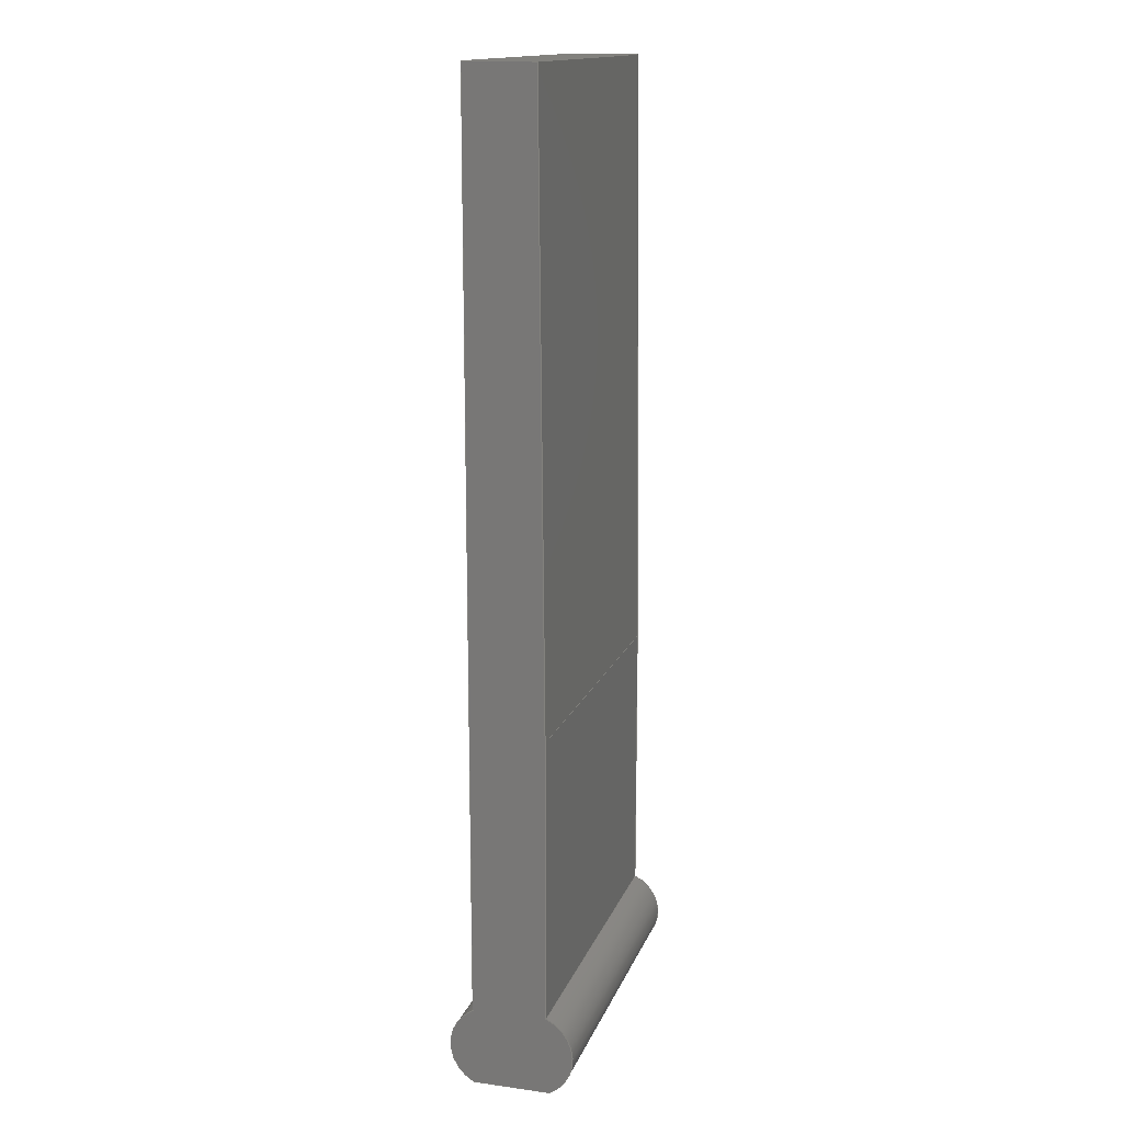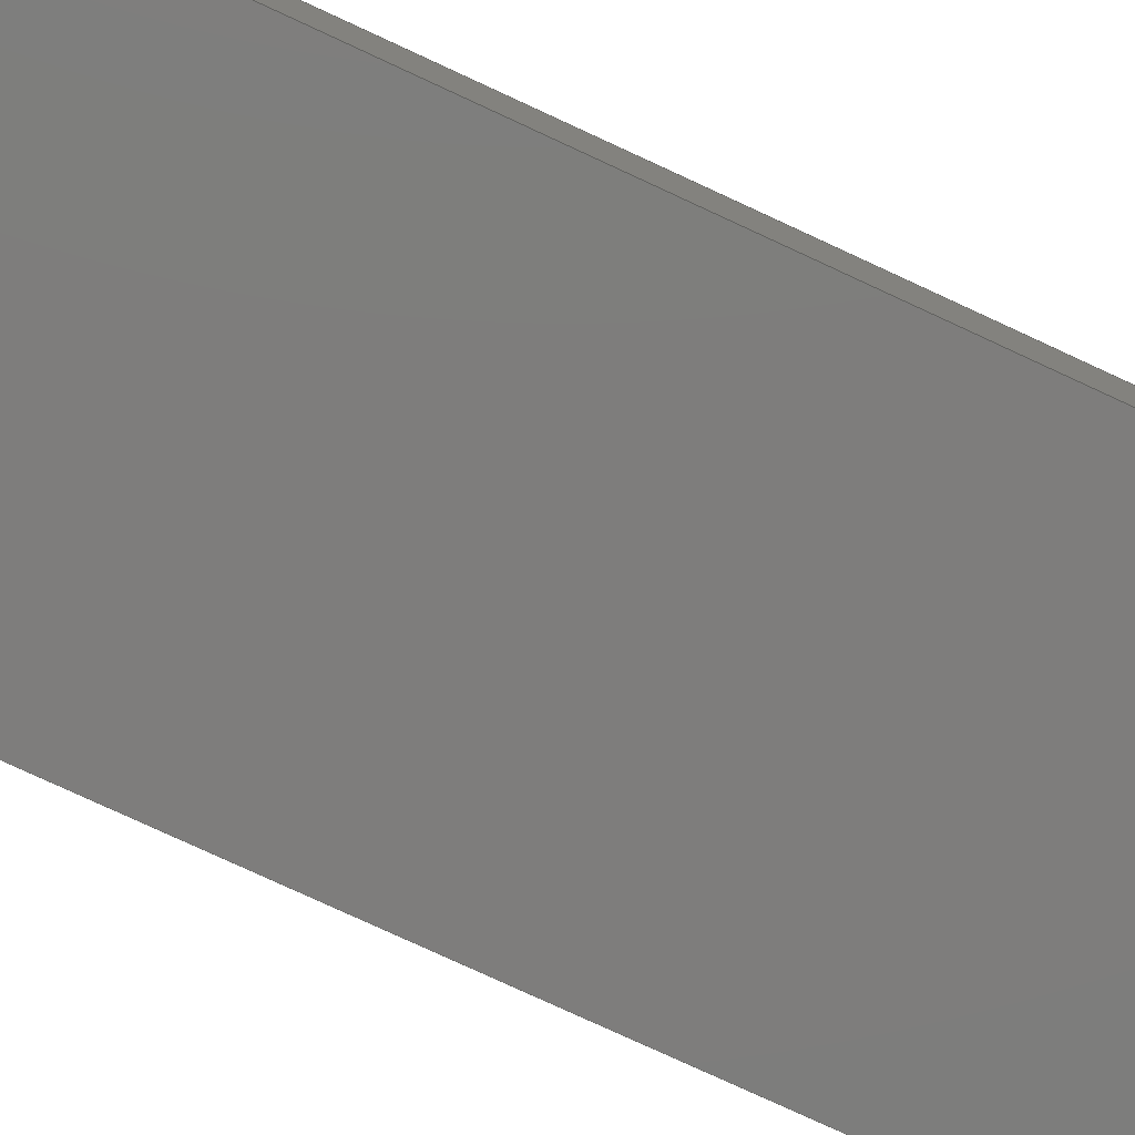
<metadata>
{"format":"step","ext":"step","renderer":"f3d","projection":"perspective","resolution":1024,"background":"white","views":[{"elev":15.1,"azim":106.2,"up":"+Z"},{"elev":-77.1,"azim":65.1,"up":"+Y"}]}
</metadata>
<code>
ISO-10303-21;
DATA;
#1 = SHAPE_DEFINITION_REPRESENTATION ( #2, #42 ) ;
#2 = PRODUCT_DEFINITION_SHAPE ( 'NONE', 'NONE',  #95 ) ;
#3 = DIRECTION ( 'NONE',  ( 0, 0, 1 ) ) ;
#4 = ORIENTED_EDGE ( 'NONE', *, *, #259, .F. ) ;
#5 = DIRECTION ( 'NONE',  ( 1, 0, 0 ) ) ;
#6 = EDGE_LOOP ( 'NONE', ( #33, #25, #97, #275 ) ) ;
#7 = EDGE_CURVE ( 'NONE', #274, #176, #161, .T. ) ;
#8 = AXIS2_PLACEMENT_3D ( 'NONE', #258, #59, #104 ) ;
#9 = ORIENTED_EDGE ( 'NONE', *, *, #143, .T. ) ;
#10 = ORIENTED_EDGE ( 'NONE', *, *, #79, .F. ) ;
#11 = LINE ( 'NONE', #185, #167 ) ;
#12 = LINE ( 'NONE', #103, #240 ) ;
#13 = EDGE_CURVE ( 'NONE', #110, #28, #136, .T. ) ;
#14 = DIRECTION ( 'NONE',  ( 1, 0, 0 ) ) ;
#15 = LINE ( 'NONE', #169, #144 ) ;
#16 = CARTESIAN_POINT ( 'NONE',  ( 9.7, 4.337e-16, -27 ) ) ;
#17 = CIRCLE ( 'NONE', #290, 1.2 ) ;
#18 = LINE ( 'NONE', #189, #130 ) ;
#19 = FACE_OUTER_BOUND ( 'NONE', #51, .T. ) ;
#20 = CARTESIAN_POINT ( 'NONE',  ( 0, 1.596, -25.94 ) ) ;
#21 = EDGE_CURVE ( 'NONE', #117, #138, #11, .T. ) ;
#22 = VECTOR ( 'NONE', #241, 1000 ) ;
#23 = CARTESIAN_POINT ( 'NONE',  ( 9.7, 0, 0 ) ) ;
#24 = DIRECTION ( 'NONE',  ( 0, 0.008823, -1 ) ) ;
#25 = ORIENTED_EDGE ( 'NONE', *, *, #143, .F. ) ;
#26 = CARTESIAN_POINT ( 'NONE',  ( 9.7, 0, 0 ) ) ;
#27 = AXIS2_PLACEMENT_3D ( 'NONE', #46, #50, #154 ) ;
#28 = VERTEX_POINT ( 'NONE', #83 ) ;
#29 = ORIENTED_EDGE ( 'NONE', *, *, #21, .F. ) ;
#30 = ORIENTED_EDGE ( 'NONE', *, *, #232, .F. ) ;
#31 = ADVANCED_FACE ( 'NONE', ( #216 ), #123, .F. ) ;
#32 = VECTOR ( 'NONE', #221, 1000 ) ;
#33 = ORIENTED_EDGE ( 'NONE', *, *, #262, .T. ) ;
#34 = ORIENTED_EDGE ( 'NONE', *, *, #214, .T. ) ;
#35 = MANIFOLD_SOLID_BREP ( 'Aufsatz-Linear austragen1', #93 ) ;
#36 = EDGE_CURVE ( 'NONE', #28, #159, #18, .T. ) ;
#37 = CARTESIAN_POINT ( 'NONE',  ( 9.7, 2.05, -17 ) ) ;
#38 = PRODUCT_DEFINITION_FORMATION_WITH_SPECIFIED_SOURCE ( 'ANY', '', #268, .NOT_KNOWN. ) ;
#39 = FILL_AREA_STYLE ('',( #238 ) ) ;
#40 = LINE ( 'NONE', #166, #80 ) ;
#41 = CARTESIAN_POINT ( 'NONE',  ( 0, 0, -24.87 ) ) ;
#42 = ADVANCED_BREP_SHAPE_REPRESENTATION ( 'Stopfen_Pulverablauf_1.1', ( #35, #158 ), #74 ) ;
#43 = SURFACE_STYLE_USAGE ( .BOTH. , #168 ) ;
#44 = PLANE ( 'NONE',  #277 ) ;
#45 = DIRECTION ( 'NONE',  ( -1, -0, -0 ) ) ;
#46 = CARTESIAN_POINT ( 'NONE',  ( 9.7, 1.596, -25.94 ) ) ;
#47 = MECHANICAL_DESIGN_GEOMETRIC_PRESENTATION_REPRESENTATION (  '', ( #125 ), #70 ) ;
#48 = CYLINDRICAL_SURFACE ( 'NONE', #27, 1.2 ) ;
#49 = EDGE_CURVE ( 'NONE', #110, #138, #40, .T. ) ;
#50 = DIRECTION ( 'NONE',  ( -1, -0, -0 ) ) ;
#51 = EDGE_LOOP ( 'NONE', ( #119, #207, #273, #139 ) ) ;
#52 = CIRCLE ( 'NONE', #223, 1.2 ) ;
#53 = DIRECTION ( 'NONE',  ( -0, -0.008823, 1 ) ) ;
#54 = EDGE_CURVE ( 'NONE', #28, #196, #15, .T. ) ;
#55 = EDGE_LOOP ( 'NONE', ( #184, #160, #56, #118 ) ) ;
#56 = ORIENTED_EDGE ( 'NONE', *, *, #214, .F. ) ;
#57 = DIRECTION ( 'NONE',  ( 0, 1, 0 ) ) ;
#58 = CARTESIAN_POINT ( 'NONE',  ( 9.7, 1.596, -25.94 ) ) ;
#59 = DIRECTION ( 'NONE',  ( 0, -1, 0 ) ) ;
#60 = VECTOR ( 'NONE', #234, 1000 ) ;
#61 = DIRECTION ( 'NONE',  ( -0, 1, 0 ) ) ;
#62 = FACE_OUTER_BOUND ( 'NONE', #229, .T. ) ;
#63 = CARTESIAN_POINT ( 'NONE',  ( 9.7, 0, 0 ) ) ;
#64 = ADVANCED_FACE ( 'NONE', ( #235 ), #257, .T. ) ;
#65 = CARTESIAN_POINT ( 'NONE',  ( 0, 2.15, -27 ) ) ;
#66 = UNCERTAINTY_MEASURE_WITH_UNIT (LENGTH_MEASURE( 1e-05 ), #272, 'distance_accuracy_value', 'NONE');
#67 = DIRECTION ( 'NONE',  ( 1, 0, -0 ) ) ;
#68 = DIRECTION ( 'NONE',  ( 0, 0, 1 ) ) ;
#69 = ADVANCED_FACE ( 'NONE', ( #62 ), #85, .F. ) ;
#70 =( GEOMETRIC_REPRESENTATION_CONTEXT ( 3 ) GLOBAL_UNCERTAINTY_ASSIGNED_CONTEXT ( ( #247 ) ) GLOBAL_UNIT_ASSIGNED_CONTEXT ( ( #120, #147, #218 ) ) REPRESENTATION_CONTEXT ( 'NONE', 'WORKASPACE' ) );
#71 = DIRECTION ( 'NONE',  ( 1, 0, 0 ) ) ;
#72 = VERTEX_POINT ( 'NONE', #41 ) ;
#73 = EDGE_LOOP ( 'NONE', ( #213, #183, #77, #233, #179, #34, #202 ) ) ;
#74 =( GEOMETRIC_REPRESENTATION_CONTEXT ( 3 ) GLOBAL_UNCERTAINTY_ASSIGNED_CONTEXT ( ( #66 ) ) GLOBAL_UNIT_ASSIGNED_CONTEXT ( ( #272, #208, #206 ) ) REPRESENTATION_CONTEXT ( 'NONE', 'WORKASPACE' ) );
#75 = ORIENTED_EDGE ( 'NONE', *, *, #259, .T. ) ;
#76 = PRODUCT_CONTEXT ( 'NONE', #163, 'mechanical' ) ;
#77 = ORIENTED_EDGE ( 'NONE', *, *, #255, .T. ) ;
#78 = VERTEX_POINT ( 'NONE', #16 ) ;
#79 = EDGE_CURVE ( 'NONE', #227, #117, #192, .T. ) ;
#80 = VECTOR ( 'NONE', #217, 1000 ) ;
#81 = EDGE_LOOP ( 'NONE', ( #100, #30, #212, #75 ) ) ;
#82 = FACE_OUTER_BOUND ( 'NONE', #55, .T. ) ;
#83 = CARTESIAN_POINT ( 'NONE',  ( 9.7, 1.9, 0 ) ) ;
#84 = CIRCLE ( 'NONE', #197, 1.2 ) ;
#85 = PLANE ( 'NONE',  #180 ) ;
#86 = LINE ( 'NONE', #121, #60 ) ;
#87 = PLANE ( 'NONE',  #264 ) ;
#88 = EDGE_CURVE ( 'NONE', #94, #72, #86, .T. ) ;
#89 = CARTESIAN_POINT ( 'NONE',  ( 0, 4.337e-16, -27 ) ) ;
#90 = CARTESIAN_POINT ( 'NONE',  ( 9.7, 2.05, -17 ) ) ;
#91 = DIRECTION ( 'NONE',  ( 1, 0, 0 ) ) ;
#92 = CARTESIAN_POINT ( 'NONE',  ( 9.7, 1.9, 0 ) ) ;
#93 = CLOSED_SHELL ( 'NONE', ( #271, #69, #250, #31, #155, #122, #164, #64, #237 ) ) ;
#94 = VERTEX_POINT ( 'NONE', #239 ) ;
#95 = PRODUCT_DEFINITION ( 'UNKNOWN', '', #38, #129 ) ;
#96 = CARTESIAN_POINT ( 'NONE',  ( 9.7, 0, -27 ) ) ;
#97 = ORIENTED_EDGE ( 'NONE', *, *, #54, .F. ) ;
#98 = LINE ( 'NONE', #96, #171 ) ;
#99 = VERTEX_POINT ( 'NONE', #219 ) ;
#100 = ORIENTED_EDGE ( 'NONE', *, *, #7, .T. ) ;
#101 = ORIENTED_EDGE ( 'NONE', *, *, #262, .F. ) ;
#102 = AXIS2_PLACEMENT_3D ( 'NONE', #287, #267, #132 ) ;
#103 = CARTESIAN_POINT ( 'NONE',  ( 9.7, 0, -24.87 ) ) ;
#104 = DIRECTION ( 'NONE',  ( 0, -0, -1 ) ) ;
#105 = DIRECTION ( 'NONE',  ( -1, -0, -0 ) ) ;
#106 = PRESENTATION_STYLE_ASSIGNMENT (( #43 ) ) ;
#107 = DIRECTION ( 'NONE',  ( 1, 0, -0 ) ) ;
#108 = VECTOR ( 'NONE', #248, 1000 ) ;
#109 = FACE_OUTER_BOUND ( 'NONE', #231, .T. ) ;
#110 = VERTEX_POINT ( 'NONE', #37 ) ;
#111 = CARTESIAN_POINT ( 'NONE',  ( 9.7, 2.15, -27 ) ) ;
#112 = DIRECTION ( 'NONE',  ( 0, 0, -1 ) ) ;
#113 = CARTESIAN_POINT ( 'NONE',  ( 9.7, 4.337e-16, -27 ) ) ;
#114 = AXIS2_PLACEMENT_3D ( 'NONE', #269, #71, #288 ) ;
#115 = EDGE_CURVE ( 'NONE', #289, #72, #12, .T. ) ;
#116 = ORIENTED_EDGE ( 'NONE', *, *, #220, .F. ) ;
#117 = VERTEX_POINT ( 'NONE', #279 ) ;
#118 = ORIENTED_EDGE ( 'NONE', *, *, #79, .T. ) ;
#119 = ORIENTED_EDGE ( 'NONE', *, *, #244, .T. ) ;
#120 =( LENGTH_UNIT ( ) NAMED_UNIT ( * ) SI_UNIT ( .MILLI., .METRE. ) );
#121 = CARTESIAN_POINT ( 'NONE',  ( 0, 0, 0 ) ) ;
#122 = ADVANCED_FACE ( 'NONE', ( #82 ), #165, .F. ) ;
#123 = PLANE ( 'NONE',  #162 ) ;
#124 = CARTESIAN_POINT ( 'NONE',  ( 9.7, 0, -27 ) ) ;
#125 = STYLED_ITEM ( 'NONE', ( #106 ), #35 ) ;
#126 = DIRECTION ( 'NONE',  ( 1, 0, -0 ) ) ;
#127 = CARTESIAN_POINT ( 'NONE',  ( 0, 1.9, 0 ) ) ;
#128 = CARTESIAN_POINT ( 'NONE',  ( 0, 0.5545, -25.94 ) ) ;
#129 = PRODUCT_DEFINITION_CONTEXT ( 'detailed design', #177, 'design' ) ;
#130 = VECTOR ( 'NONE', #105, 1000 ) ;
#131 = DIRECTION ( 'NONE',  ( 0, -1, -0.008823 ) ) ;
#132 = DIRECTION ( 'NONE',  ( 0, 0, 1 ) ) ;
#133 = CARTESIAN_POINT ( 'NONE',  ( 0, 1.9, 0 ) ) ;
#134 = ORIENTED_EDGE ( 'NONE', *, *, #244, .F. ) ;
#135 = AXIS2_PLACEMENT_3D ( 'NONE', #92, #131, #24 ) ;
#136 = LINE ( 'NONE', #215, #191 ) ;
#137 = CARTESIAN_POINT ( 'NONE',  ( 9.7, 0, -24.87 ) ) ;
#138 = VERTEX_POINT ( 'NONE', #172 ) ;
#139 = ORIENTED_EDGE ( 'NONE', *, *, #49, .T. ) ;
#140 = VECTOR ( 'NONE', #242, 1000 ) ;
#141 = ORIENTED_EDGE ( 'NONE', *, *, #7, .F. ) ;
#142 = CARTESIAN_POINT ( 'NONE',  ( 9.7, 2.05, -24.83 ) ) ;
#143 = EDGE_CURVE ( 'NONE', #196, #94, #152, .T. ) ;
#144 = VECTOR ( 'NONE', #190, 1000 ) ;
#145 = DIRECTION ( 'NONE',  ( -0, -0, 1 ) ) ;
#146 = DIRECTION ( 'NONE',  ( 0, -0, 1 ) ) ;
#147 =( NAMED_UNIT ( * ) PLANE_ANGLE_UNIT ( ) SI_UNIT ( $, .RADIAN. ) );
#148 = VECTOR ( 'NONE', #225, 1000 ) ;
#149 = FACE_OUTER_BOUND ( 'NONE', #278, .T. ) ;
#150 = LINE ( 'NONE', #23, #22 ) ;
#151 = EDGE_CURVE ( 'NONE', #72, #274, #17, .T. ) ;
#152 = LINE ( 'NONE', #263, #140 ) ;
#153 = LINE ( 'NONE', #113, #108 ) ;
#154 = DIRECTION ( 'NONE',  ( 0, 0, 1 ) ) ;
#155 = ADVANCED_FACE ( 'NONE', ( #243 ), #48, .T. ) ;
#156 = APPLICATION_PROTOCOL_DEFINITION ( 'draft international standard', 'automotive_design', 1998, #177 ) ;
#157 = CARTESIAN_POINT ( 'NONE',  ( 0, 0, -27 ) ) ;
#158 = AXIS2_PLACEMENT_3D ( 'NONE', #251, #3, #5 ) ;
#159 = VERTEX_POINT ( 'NONE', #133 ) ;
#160 = ORIENTED_EDGE ( 'NONE', *, *, #49, .F. ) ;
#161 = LINE ( 'NONE', #157, #203 ) ;
#162 = AXIS2_PLACEMENT_3D ( 'NONE', #124, #236, #126 ) ;
#163 = APPLICATION_CONTEXT ( 'automotive_design' ) ;
#164 = ADVANCED_FACE ( 'NONE', ( #19 ), #200, .F. ) ;
#165 = PLANE ( 'NONE',  #8 ) ;
#166 = CARTESIAN_POINT ( 'NONE',  ( 9.7, 2.05, -17 ) ) ;
#167 = VECTOR ( 'NONE', #145, 1000 ) ;
#168 = SURFACE_SIDE_STYLE ('',( #193 ) ) ;
#169 = CARTESIAN_POINT ( 'NONE',  ( 9.7, 0, 0 ) ) ;
#170 = DIRECTION ( 'NONE',  ( 0, 0, 1 ) ) ;
#171 = VECTOR ( 'NONE', #228, 1000 ) ;
#172 = CARTESIAN_POINT ( 'NONE',  ( 0, 2.05, -17 ) ) ;
#173 = CARTESIAN_POINT ( 'NONE',  ( 9.7, 0.5545, -25.94 ) ) ;
#174 = CARTESIAN_POINT ( 'NONE',  ( 0, 1.596, -25.94 ) ) ;
#175 = DIRECTION ( 'NONE',  ( -0, -0, 1 ) ) ;
#176 = VERTEX_POINT ( 'NONE', #65 ) ;
#177 = APPLICATION_CONTEXT ( 'automotive_design' ) ;
#178 = ORIENTED_EDGE ( 'NONE', *, *, #151, .T. ) ;
#179 = ORIENTED_EDGE ( 'NONE', *, *, #220, .T. ) ;
#180 = AXIS2_PLACEMENT_3D ( 'NONE', #261, #61, #146 ) ;
#181 = ORIENTED_EDGE ( 'NONE', *, *, #151, .F. ) ;
#182 = APPLICATION_PROTOCOL_DEFINITION ( 'draft international standard', 'automotive_design', 1998, #163 ) ;
#183 = ORIENTED_EDGE ( 'NONE', *, *, #210, .T. ) ;
#184 = ORIENTED_EDGE ( 'NONE', *, *, #21, .T. ) ;
#185 = CARTESIAN_POINT ( 'NONE',  ( 0, 2.05, -17 ) ) ;
#186 = PRODUCT_RELATED_PRODUCT_CATEGORY ( 'part', '', ( #268 ) ) ;
#187 = PRESENTATION_LAYER_ASSIGNMENT (  '', '', ( #125 ) ) ;
#188 = DIRECTION ( 'NONE',  ( -1, -0, -0 ) ) ;
#189 = CARTESIAN_POINT ( 'NONE',  ( 9.7, 1.9, 0 ) ) ;
#190 = DIRECTION ( 'NONE',  ( -0, -1, -0 ) ) ;
#191 = VECTOR ( 'NONE', #53, 1000 ) ;
#192 = LINE ( 'NONE', #142, #260 ) ;
#193 = SURFACE_STYLE_FILL_AREA ( #39 ) ;
#194 = LINE ( 'NONE', #246, #148 ) ;
#195 = EDGE_CURVE ( 'NONE', #176, #117, #52, .T. ) ;
#196 = VERTEX_POINT ( 'NONE', #63 ) ;
#197 = AXIS2_PLACEMENT_3D ( 'NONE', #173, #107, #68 ) ;
#198 = AXIS2_PLACEMENT_3D ( 'NONE', #58, #14, #280 ) ;
#199 = CYLINDRICAL_SURFACE ( 'NONE', #102, 1.2 ) ;
#200 = PLANE ( 'NONE',  #135 ) ;
#201 = FACE_OUTER_BOUND ( 'NONE', #6, .T. ) ;
#202 = ORIENTED_EDGE ( 'NONE', *, *, #13, .T. ) ;
#203 = VECTOR ( 'NONE', #57, 1000 ) ;
#204 = DIRECTION ( 'NONE',  ( -1, 0, -0 ) ) ;
#205 = ORIENTED_EDGE ( 'NONE', *, *, #88, .F. ) ;
#206 =( NAMED_UNIT ( * ) SI_UNIT ( $, .STERADIAN. ) SOLID_ANGLE_UNIT ( ) );
#207 = ORIENTED_EDGE ( 'NONE', *, *, #36, .F. ) ;
#208 =( NAMED_UNIT ( * ) PLANE_ANGLE_UNIT ( ) SI_UNIT ( $, .RADIAN. ) );
#209 = ORIENTED_EDGE ( 'NONE', *, *, #232, .T. ) ;
#210 = EDGE_CURVE ( 'NONE', #196, #289, #150, .T. ) ;
#211 = CIRCLE ( 'NONE', #114, 1.2 ) ;
#212 = ORIENTED_EDGE ( 'NONE', *, *, #286, .F. ) ;
#213 = ORIENTED_EDGE ( 'NONE', *, *, #54, .T. ) ;
#214 = EDGE_CURVE ( 'NONE', #227, #110, #226, .T. ) ;
#215 = CARTESIAN_POINT ( 'NONE',  ( 9.7, 1.9, 0 ) ) ;
#216 = FACE_OUTER_BOUND ( 'NONE', #81, .T. ) ;
#217 = DIRECTION ( 'NONE',  ( -1, -0, -0 ) ) ;
#218 =( NAMED_UNIT ( * ) SI_UNIT ( $, .STERADIAN. ) SOLID_ANGLE_UNIT ( ) );
#219 = CARTESIAN_POINT ( 'NONE',  ( 9.7, 2.15, -27 ) ) ;
#220 = EDGE_CURVE ( 'NONE', #99, #227, #211, .T. ) ;
#221 = DIRECTION ( 'NONE',  ( -0, -0.008823, 1 ) ) ;
#222 = CARTESIAN_POINT ( 'NONE',  ( 9.7, 2.05, -24.83 ) ) ;
#223 = AXIS2_PLACEMENT_3D ( 'NONE', #174, #224, #284 ) ;
#224 = DIRECTION ( 'NONE',  ( 1, 0, 0 ) ) ;
#225 = DIRECTION ( 'NONE',  ( -0, -1, -0 ) ) ;
#226 = LINE ( 'NONE', #90, #230 ) ;
#227 = VERTEX_POINT ( 'NONE', #222 ) ;
#228 = DIRECTION ( 'NONE',  ( 0, 1, 0 ) ) ;
#229 = EDGE_LOOP ( 'NONE', ( #270, #256, #276, #9 ) ) ;
#230 = VECTOR ( 'NONE', #175, 1000 ) ;
#231 = EDGE_LOOP ( 'NONE', ( #178, #4, #252, #249 ) ) ;
#232 = EDGE_CURVE ( 'NONE', #99, #176, #265, .T. ) ;
#233 = ORIENTED_EDGE ( 'NONE', *, *, #286, .T. ) ;
#234 = DIRECTION ( 'NONE',  ( 0, 0, -1 ) ) ;
#235 = FACE_OUTER_BOUND ( 'NONE', #73, .T. ) ;
#236 = DIRECTION ( 'NONE',  ( 0, 0, 1 ) ) ;
#237 = ADVANCED_FACE ( 'NONE', ( #149 ), #44, .F. ) ;
#238 = FILL_AREA_STYLE_COLOUR ( '', #245 ) ;
#239 = CARTESIAN_POINT ( 'NONE',  ( 0, 0, 0 ) ) ;
#240 = VECTOR ( 'NONE', #188, 1000 ) ;
#241 = DIRECTION ( 'NONE',  ( 0, 0, -1 ) ) ;
#242 = DIRECTION ( 'NONE',  ( -1, -0, -0 ) ) ;
#243 = FACE_OUTER_BOUND ( 'NONE', #253, .T. ) ;
#244 = EDGE_CURVE ( 'NONE', #138, #159, #266, .T. ) ;
#245 = COLOUR_RGB ( '',0.7922, 0.8196, 0.9333 ) ;
#246 = CARTESIAN_POINT ( 'NONE',  ( 0, 0, 0 ) ) ;
#247 = UNCERTAINTY_MEASURE_WITH_UNIT (LENGTH_MEASURE( 1e-05 ), #120, 'distance_accuracy_value', 'NONE');
#248 = DIRECTION ( 'NONE',  ( -1, -0, -0 ) ) ;
#249 = ORIENTED_EDGE ( 'NONE', *, *, #115, .T. ) ;
#250 = ADVANCED_FACE ( 'NONE', ( #109 ), #199, .T. ) ;
#251 = CARTESIAN_POINT ( 'NONE',  ( 0, 0, 0 ) ) ;
#252 = ORIENTED_EDGE ( 'NONE', *, *, #255, .F. ) ;
#253 = EDGE_LOOP ( 'NONE', ( #254, #10, #116, #209 ) ) ;
#254 = ORIENTED_EDGE ( 'NONE', *, *, #195, .T. ) ;
#255 = EDGE_CURVE ( 'NONE', #289, #78, #84, .T. ) ;
#256 = ORIENTED_EDGE ( 'NONE', *, *, #115, .F. ) ;
#257 = PLANE ( 'NONE',  #198 ) ;
#258 = CARTESIAN_POINT ( 'NONE',  ( 9.7, 2.05, -17 ) ) ;
#259 = EDGE_CURVE ( 'NONE', #78, #274, #153, .T. ) ;
#260 = VECTOR ( 'NONE', #282, 1000 ) ;
#261 = CARTESIAN_POINT ( 'NONE',  ( 9.7, 0, 0 ) ) ;
#262 = EDGE_CURVE ( 'NONE', #159, #94, #194, .T. ) ;
#263 = CARTESIAN_POINT ( 'NONE',  ( 9.7, 0, 0 ) ) ;
#264 = AXIS2_PLACEMENT_3D ( 'NONE', #26, #283, #204 ) ;
#265 = LINE ( 'NONE', #111, #281 ) ;
#266 = LINE ( 'NONE', #127, #32 ) ;
#267 = DIRECTION ( 'NONE',  ( -1, -0, -0 ) ) ;
#268 = PRODUCT ( 'Stopfen_Pulverablauf_1.1', 'Stopfen_Pulverablauf_1.1', '', ( #76 ) ) ;
#269 = CARTESIAN_POINT ( 'NONE',  ( 9.7, 1.596, -25.94 ) ) ;
#270 = ORIENTED_EDGE ( 'NONE', *, *, #88, .T. ) ;
#271 = ADVANCED_FACE ( 'NONE', ( #201 ), #87, .F. ) ;
#272 =( LENGTH_UNIT ( ) NAMED_UNIT ( * ) SI_UNIT ( .MILLI., .METRE. ) );
#273 = ORIENTED_EDGE ( 'NONE', *, *, #13, .F. ) ;
#274 = VERTEX_POINT ( 'NONE', #89 ) ;
#275 = ORIENTED_EDGE ( 'NONE', *, *, #36, .T. ) ;
#276 = ORIENTED_EDGE ( 'NONE', *, *, #210, .F. ) ;
#277 = AXIS2_PLACEMENT_3D ( 'NONE', #20, #91, #112 ) ;
#278 = EDGE_LOOP ( 'NONE', ( #101, #134, #29, #285, #141, #181, #205 ) ) ;
#279 = CARTESIAN_POINT ( 'NONE',  ( 0, 2.05, -24.83 ) ) ;
#280 = DIRECTION ( 'NONE',  ( 0, 0, -1 ) ) ;
#281 = VECTOR ( 'NONE', #45, 1000 ) ;
#282 = DIRECTION ( 'NONE',  ( -1, -0, -0 ) ) ;
#283 = DIRECTION ( 'NONE',  ( 0, 0, -1 ) ) ;
#284 = DIRECTION ( 'NONE',  ( 0, 0, -1 ) ) ;
#285 = ORIENTED_EDGE ( 'NONE', *, *, #195, .F. ) ;
#286 = EDGE_CURVE ( 'NONE', #78, #99, #98, .T. ) ;
#287 = CARTESIAN_POINT ( 'NONE',  ( 9.7, 0.5545, -25.94 ) ) ;
#288 = DIRECTION ( 'NONE',  ( 0, 0, -1 ) ) ;
#289 = VERTEX_POINT ( 'NONE', #137 ) ;
#290 = AXIS2_PLACEMENT_3D ( 'NONE', #128, #67, #170 ) ;
ENDSEC;
END-ISO-10303-21;

</code>
